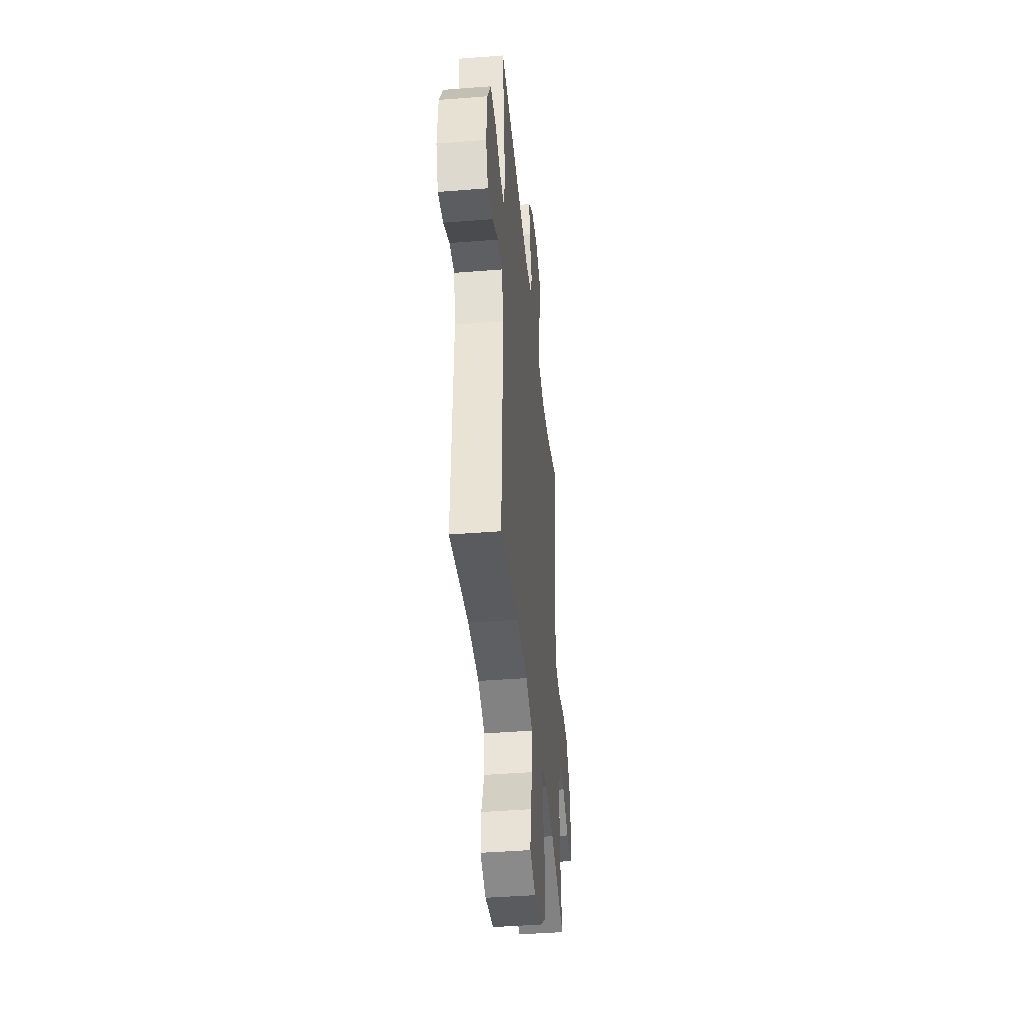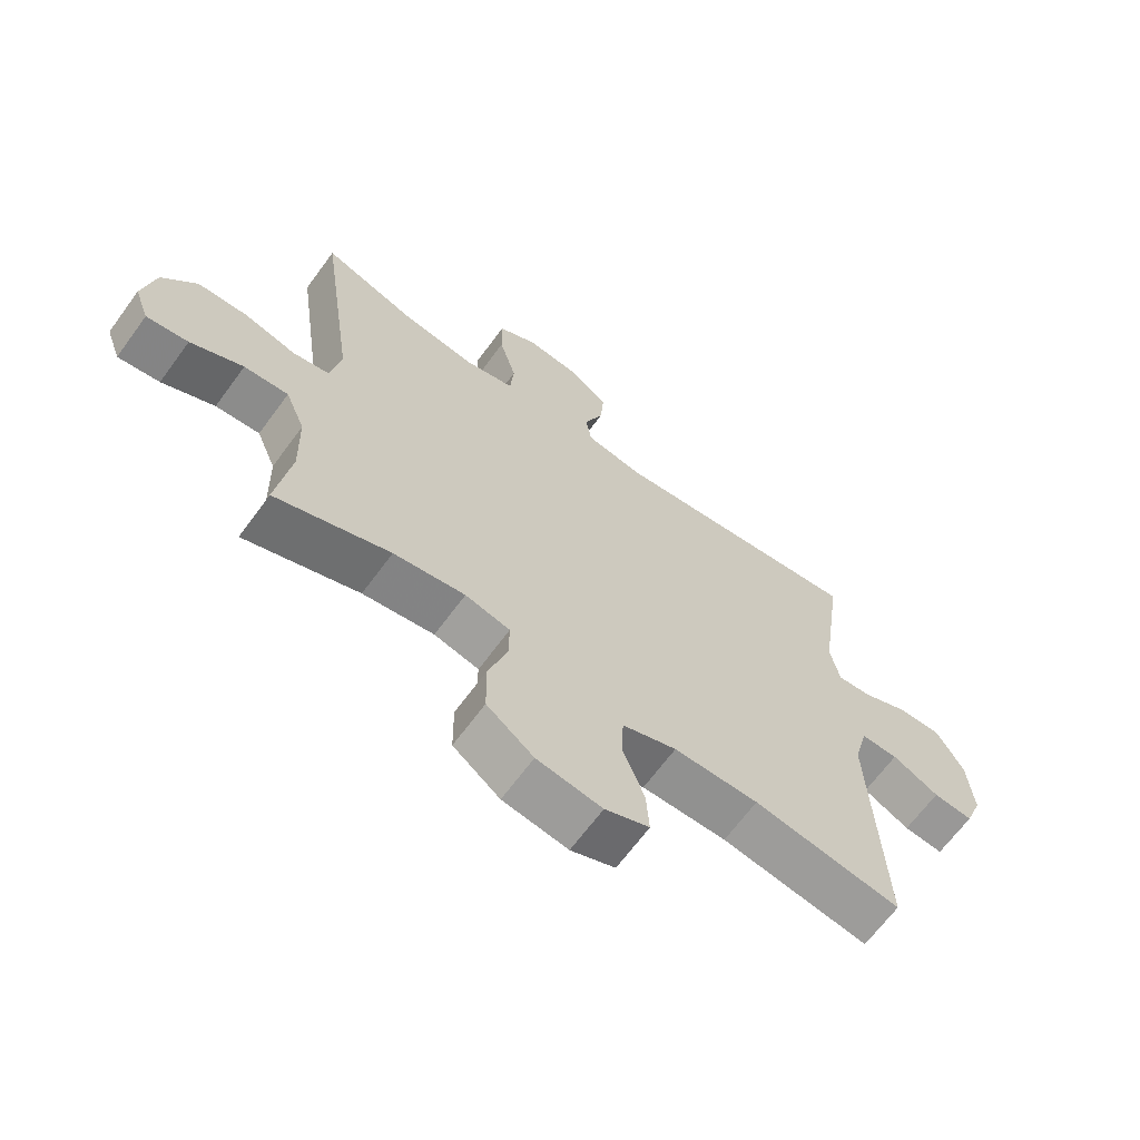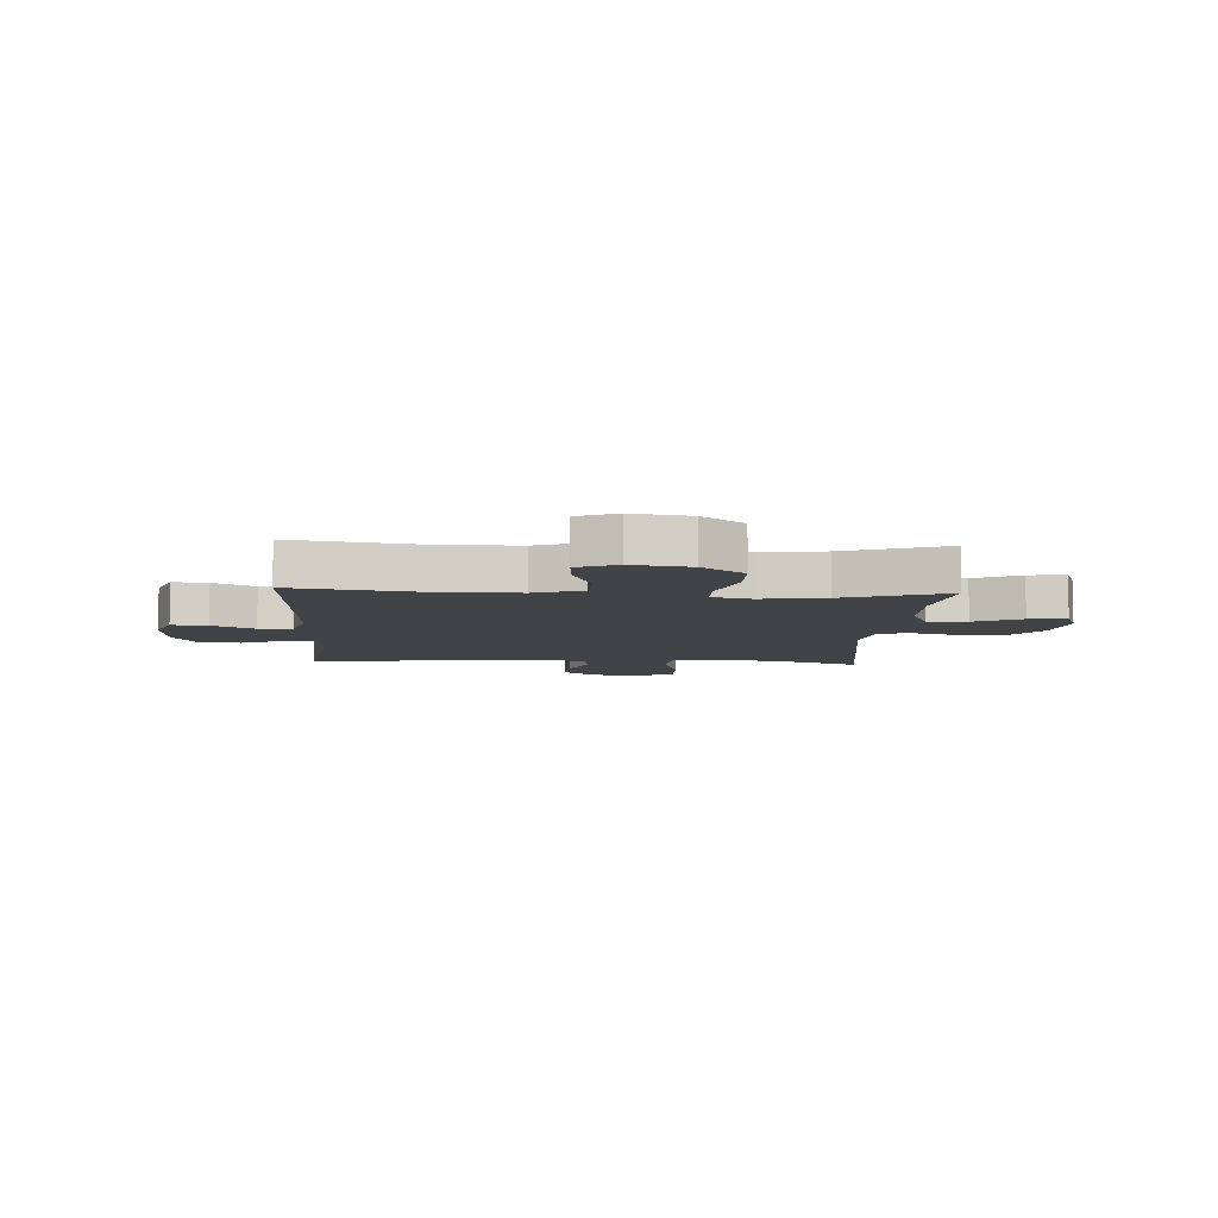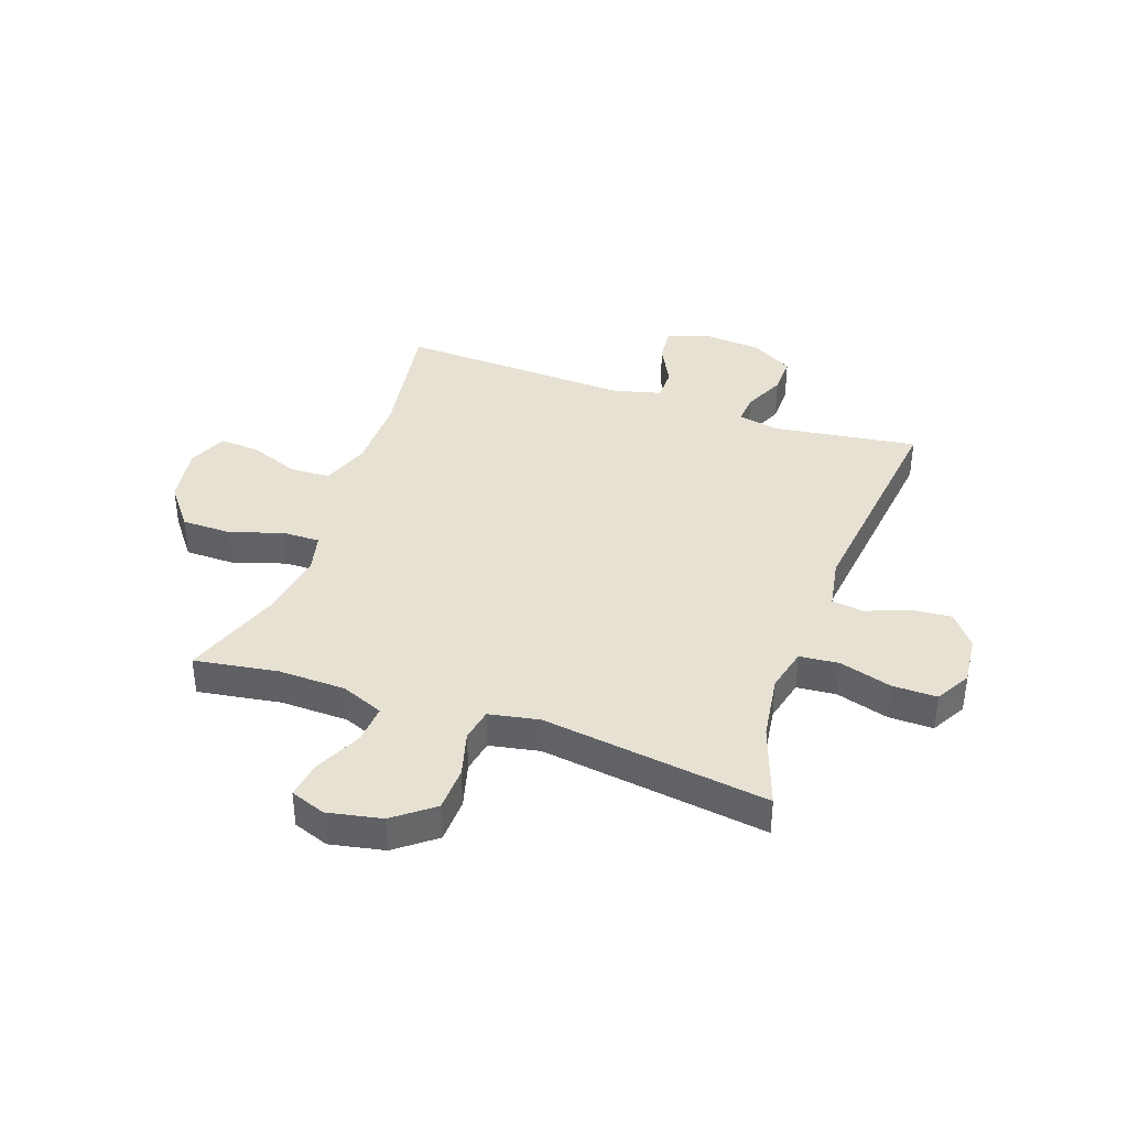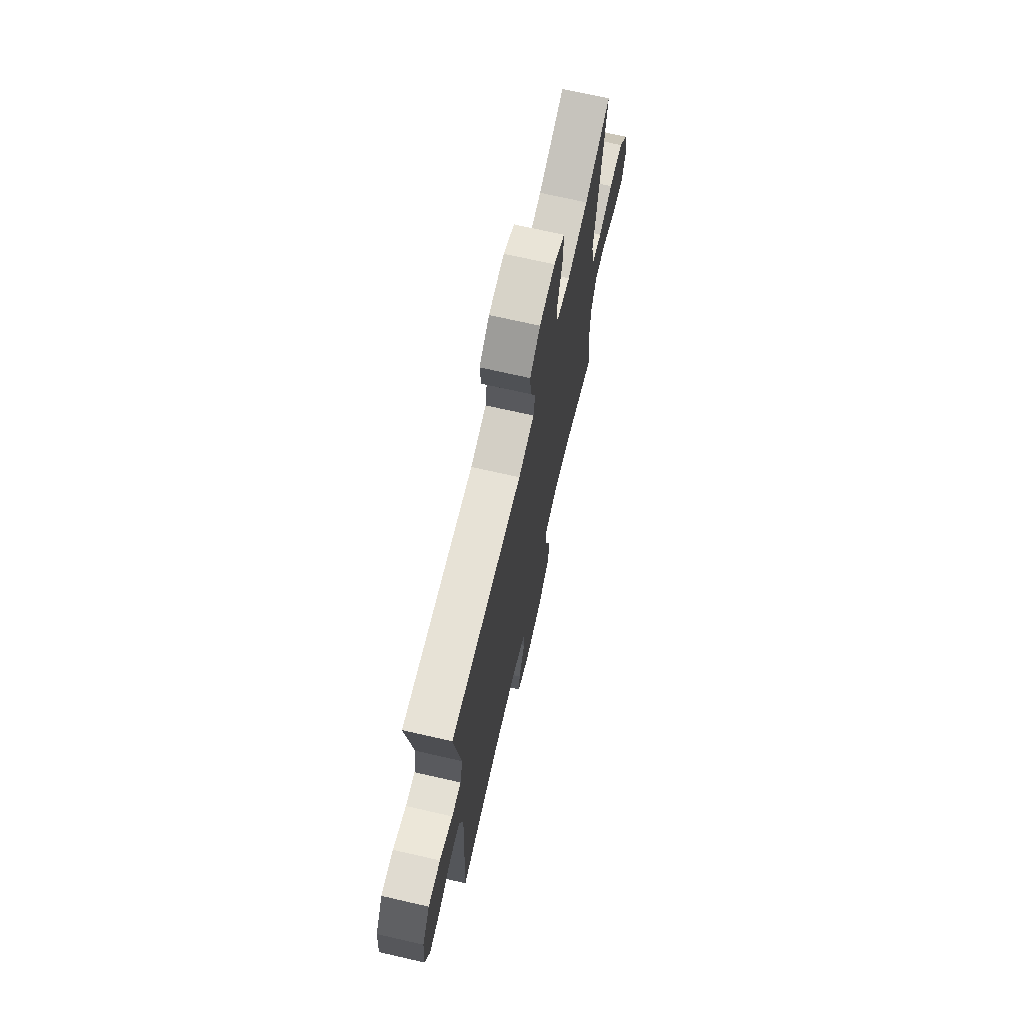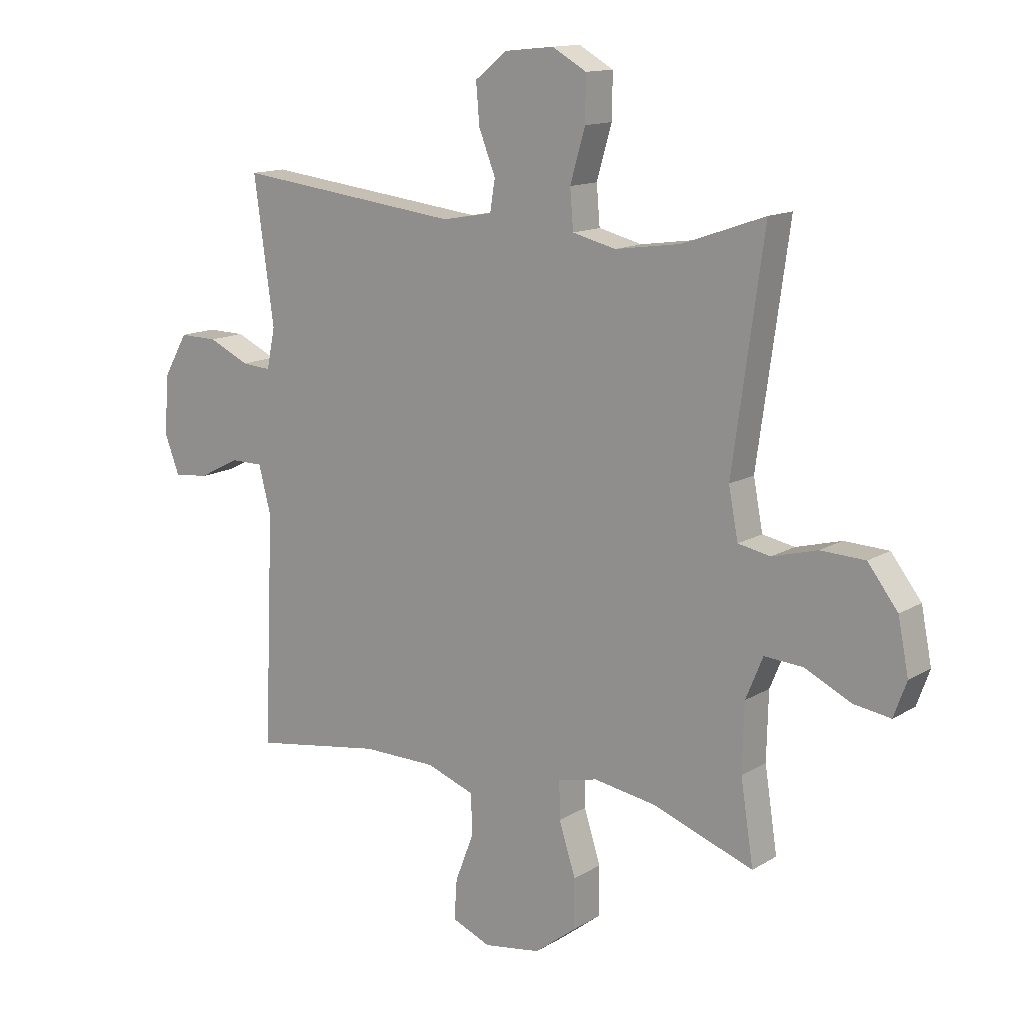
<metadata>
{"format":"obj","ext":"obj","renderer":"f3d","projection":"perspective","resolution":1024,"background":"white","views":[{"elev":-41.3,"azim":95.5,"up":"+Z"},{"elev":-66.2,"azim":-36.2,"up":"+Z"},{"elev":-7.3,"azim":176.6,"up":"+Y"},{"elev":38.9,"azim":-70.7,"up":"+Y"},{"elev":70.7,"azim":102.9,"up":"+Z"},{"elev":13.5,"azim":-142.9,"up":"+Z"}]}
</metadata>
<code>
v 0.5 0.07 -0.5
v 0.266 0.07 -0.463
v 0.132 0.07 -0.464
v 0.046 0.07 -0.495
v 0.043 0.07 -0.567
v 0.077 0.07 -0.655
v 0.082 0.07 -0.727
v 0.012 0.07 -0.756
v -0.091 0.07 -0.74
v -0.165 0.07 -0.683
v -0.166 0.07 -0.594
v -0.136 0.07 -0.501
v -0.135 0.07 -0.434
v -0.206 0.07 -0.417
v -0.319 0.07 -0.435
v -0.5 0.07 -0.5
v -0.477 0.07 -0.352
v -0.48 0.07 -0.232
v -0.511 0.07 -0.157
v -0.581 0.07 -0.162
v -0.664 0.07 -0.202
v -0.73 0.07 -0.212
v -0.753 0.07 -0.149
v -0.734 0.07 -0.053
v -0.68 0.07 0.017
v -0.6 0.07 0.02
v -0.519 0.07 -0.002
v -0.461 0.07 0.009
v -0.444 0.07 0.098
v -0.5 0.07 0.5
v -0.352 0.07 0.448
v -0.234 0.07 0.431
v -0.156 0.07 0.45
v -0.15 0.07 0.52
v -0.177 0.07 0.613
v -0.178 0.07 0.692
v -0.116 0.07 0.727
v -0.028 0.07 0.718
v 0.03 0.07 0.672
v 0.024 0.07 0.6
v -0.006 0.07 0.524
v 0.003 0.07 0.468
v 0.093 0.07 0.452
v 0.5 0.07 0.5
v 0.464 0.07 0.243
v 0.479 0.07 0.17
v 0.532 0.07 0.174
v 0.606 0.07 0.208
v 0.675 0.07 0.209
v 0.718 0.07 0.134
v 0.727 0.07 0.028
v 0.7 0.07 -0.043
v 0.637 0.07 -0.037
v 0.563 0.07 0.001
v 0.504 0.07 0.001
v 0.482 0.07 -0.084
v 0.5 0 -0.5
v 0.266 0 -0.463
v 0.132 0 -0.464
v 0.046 0 -0.495
v 0.043 0 -0.567
v 0.077 0 -0.655
v 0.082 0 -0.727
v 0.012 0 -0.756
v -0.091 0 -0.74
v -0.165 0 -0.683
v -0.166 0 -0.594
v -0.136 0 -0.501
v -0.135 0 -0.434
v -0.206 0 -0.417
v -0.319 0 -0.435
v -0.5 0 -0.5
v -0.477 0 -0.352
v -0.48 0 -0.232
v -0.511 0 -0.157
v -0.581 0 -0.162
v -0.664 0 -0.202
v -0.73 0 -0.212
v -0.753 0 -0.149
v -0.734 0 -0.053
v -0.68 0 0.017
v -0.6 0 0.02
v -0.519 0 -0.002
v -0.461 0 0.009
v -0.444 0 0.098
v -0.5 0 0.5
v -0.352 0 0.448
v -0.234 0 0.431
v -0.156 0 0.45
v -0.15 0 0.52
v -0.177 0 0.613
v -0.178 0 0.692
v -0.116 0 0.727
v -0.028 0 0.718
v 0.03 0 0.672
v 0.024 0 0.6
v -0.006 0 0.524
v 0.003 0 0.468
v 0.093 0 0.452
v 0.5 0 0.5
v 0.464 0 0.243
v 0.479 0 0.17
v 0.532 0 0.174
v 0.606 0 0.208
v 0.675 0 0.209
v 0.718 0 0.134
v 0.727 0 0.028
v 0.7 0 -0.043
v 0.637 0 -0.037
v 0.563 0 0.001
v 0.504 0 0.001
v 0.482 0 -0.084
f 51 52 53 54
f 51 54 55
f 50 51 55
f 47 48 49 50
f 46 47 50 55
f 45 46 55 56
f 43 44 45
f 42 43 45 56
f 38 39 40 41
f 36 37 38 41
f 34 35 36 41
f 33 34 41 42
f 32 33 42 56
f 29 30 31
f 28 29 31 32
f 24 25 26 27
f 24 27 28
f 23 24 28
f 20 21 22 23
f 19 20 23 28
f 18 19 28 32
f 15 16 17
f 14 15 17 18
f 13 14 18 32
f 9 10 11 12
f 9 12 13
f 5 6 7 8
f 4 5 8 9
f 32 56 1 2
f 4 9 13 32
f 3 4 32
f 2 3 32
f 110 109 108 107
f 111 110 107
f 111 107 106
f 106 105 104 103
f 111 106 103 102
f 112 111 102 101
f 101 100 99
f 112 101 99 98
f 97 96 95 94
f 97 94 93 92
f 97 92 91 90
f 98 97 90 89
f 112 98 89 88
f 87 86 85
f 88 87 85 84
f 83 82 81 80
f 84 83 80
f 84 80 79
f 79 78 77 76
f 84 79 76 75
f 88 84 75 74
f 73 72 71
f 74 73 71 70
f 88 74 70 69
f 68 67 66 65
f 69 68 65
f 64 63 62 61
f 65 64 61 60
f 58 57 112 88
f 88 69 65 60
f 88 60 59
f 88 59 58
f 1 57 58 2
f 2 58 59 3
f 3 59 60 4
f 4 60 61 5
f 5 61 62 6
f 6 62 63 7
f 7 63 64 8
f 8 64 65 9
f 9 65 66 10
f 10 66 67 11
f 11 67 68 12
f 12 68 69 13
f 13 69 70 14
f 14 70 71 15
f 15 71 72 16
f 16 72 73 17
f 17 73 74 18
f 18 74 75 19
f 19 75 76 20
f 20 76 77 21
f 21 77 78 22
f 22 78 79 23
f 23 79 80 24
f 24 80 81 25
f 25 81 82 26
f 26 82 83 27
f 27 83 84 28
f 28 84 85 29
f 29 85 86 30
f 30 86 87 31
f 31 87 88 32
f 32 88 89 33
f 33 89 90 34
f 34 90 91 35
f 35 91 92 36
f 36 92 93 37
f 37 93 94 38
f 38 94 95 39
f 39 95 96 40
f 40 96 97 41
f 41 97 98 42
f 42 98 99 43
f 43 99 100 44
f 44 100 101 45
f 45 101 102 46
f 46 102 103 47
f 47 103 104 48
f 48 104 105 49
f 49 105 106 50
f 50 106 107 51
f 51 107 108 52
f 52 108 109 53
f 53 109 110 54
f 54 110 111 55
f 55 111 112 56
f 56 112 57 1

</code>
